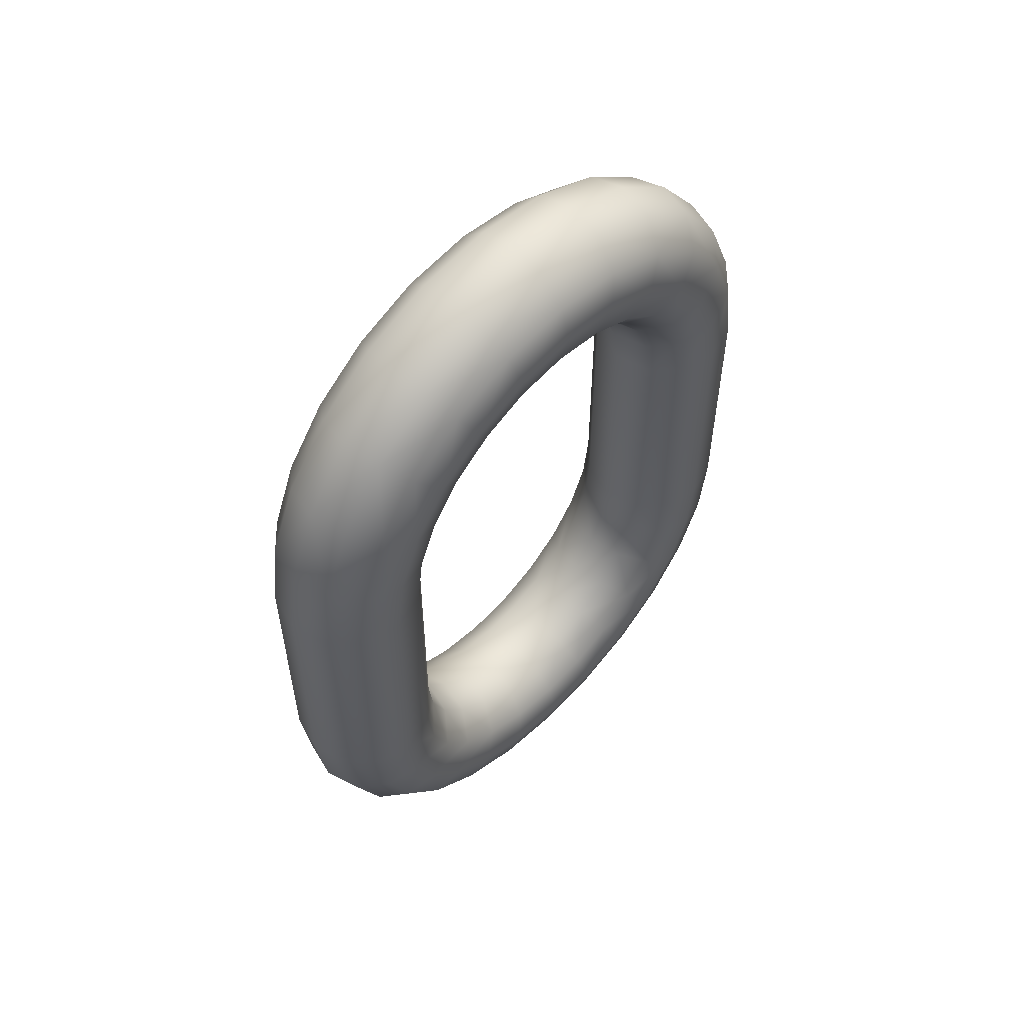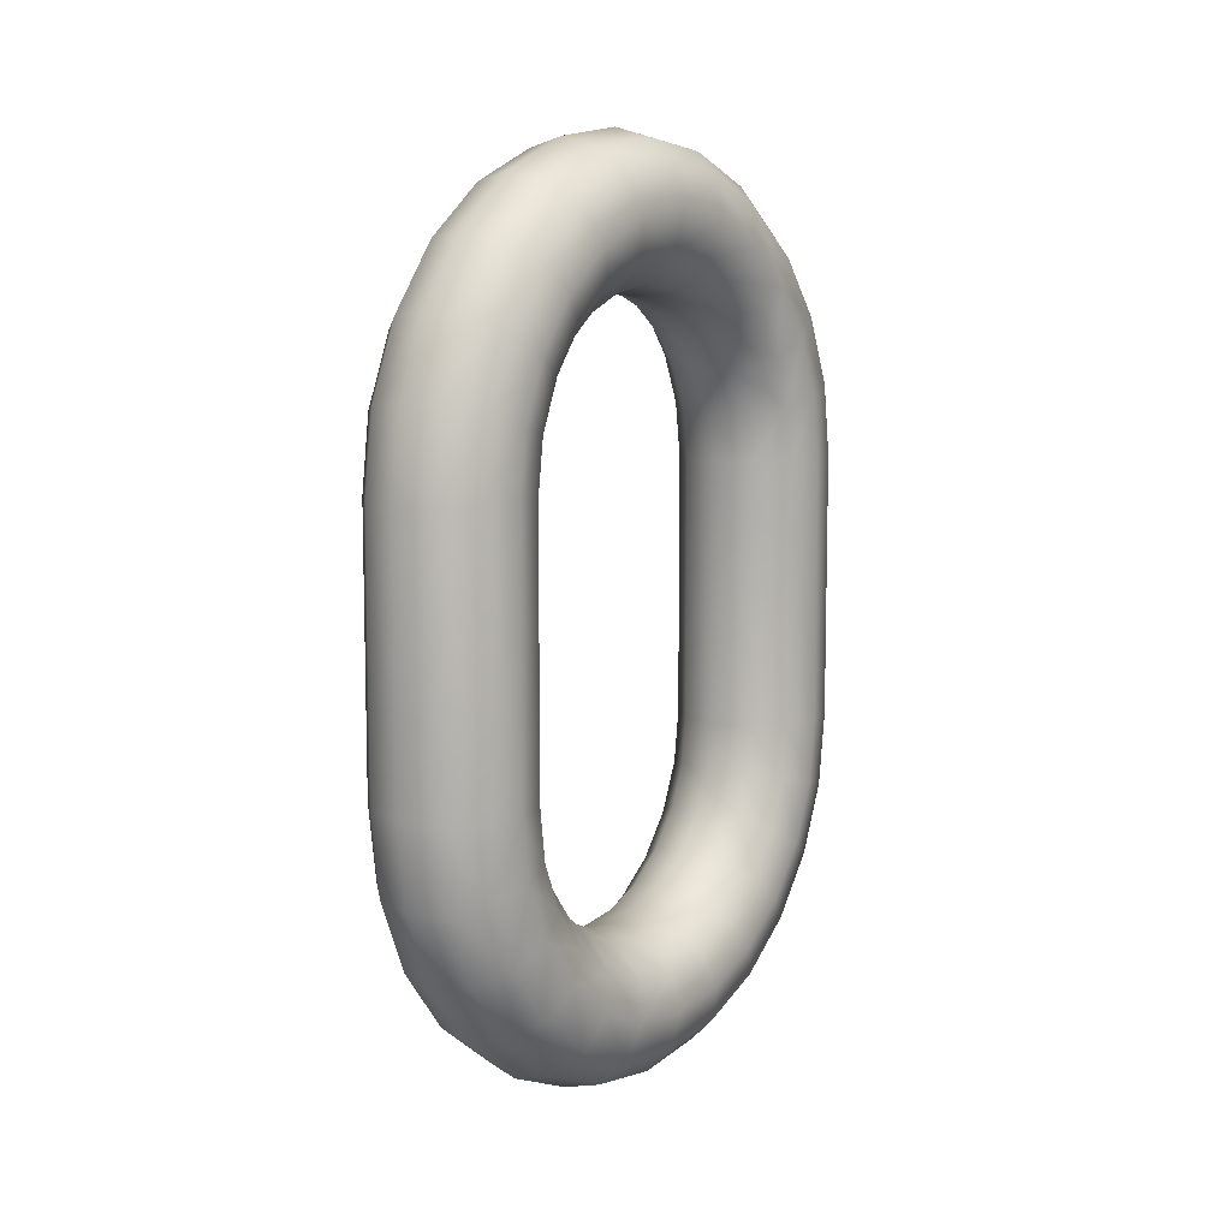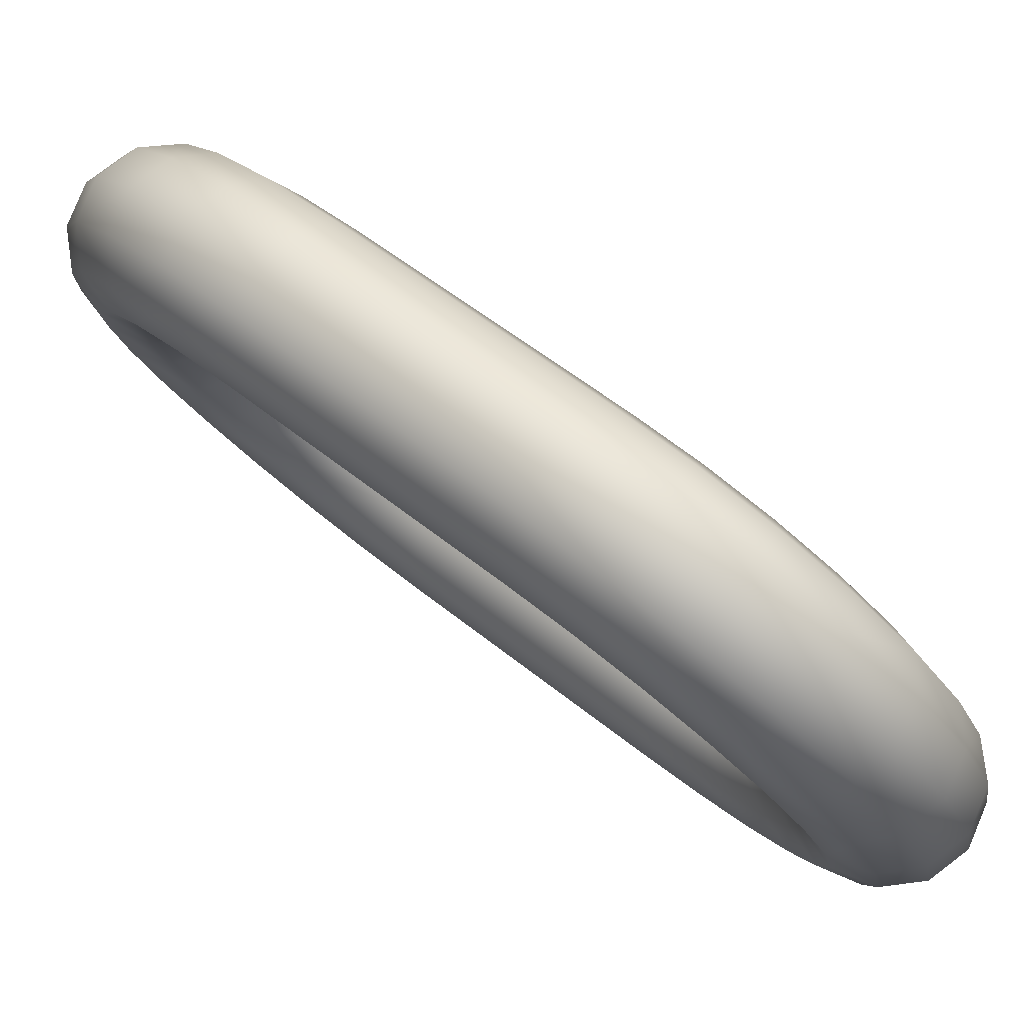
<metadata>
{"format":"obj","ext":"obj","renderer":"f3d","projection":"perspective","resolution":1024,"background":"white","views":[{"elev":56.4,"azim":-113.4,"up":"+Y"},{"elev":9.3,"azim":-122.0,"up":"+Y"},{"elev":52.6,"azim":131.5,"up":"+Z"}]}
</metadata>
<code>
v -0.5343 6.827 -2.021
v -0.534 6.827 -2.019
v -0.5342 6.83 -2.02
v -0.532 6.829 -2.025
v -0.5319 6.827 -2.024
v -0.5335 6.827 -2.023
v -0.5281 6.829 -2.024
v -0.528 6.827 -2.024
v -0.5299 6.827 -2.025
v -0.5267 6.83 -2.021
v -0.5265 6.827 -2.02
v -0.5268 6.827 -2.022
v -0.5291 6.831 -2.018
v -0.5289 6.827 -2.017
v -0.5273 6.827 -2.018
v -0.5335 6.834 -2.019
v -0.533 6.83 -2.018
v -0.5311 6.831 -2.017
v -0.5344 6.829 -2.022
v -0.5346 6.833 -2.021
v -0.5336 6.829 -2.023
v -0.534 6.831 -2.024
v -0.5303 6.831 -2.026
v -0.53 6.829 -2.025
v -0.5269 6.83 -2.023
v -0.5274 6.833 -2.024
v -0.5281 6.835 -2.02
v -0.5275 6.831 -2.019
v -0.5328 6.827 -2.018
v -0.5309 6.827 -2.017
v -0.5297 6.835 -2.019
v -0.5285 6.832 -2.025
v -0.5317 6.835 -2.019
v -0.5327 6.838 -2.021
v -0.5354 6.835 -2.023
v -0.5348 6.832 -2.023
v -0.5345 6.833 -2.026
v -0.5323 6.831 -2.025
v -0.5309 6.833 -2.027
v -0.5282 6.835 -2.026
v -0.5272 6.834 -2.022
v -0.5291 6.838 -2.023
v -0.5339 6.84 -2.024
v -0.5307 6.838 -2.022
v -0.5344 6.837 -2.022
v -0.5355 6.839 -2.024
v -0.5363 6.836 -2.026
v -0.5354 6.834 -2.024
v -0.5352 6.834 -2.027
v -0.5328 6.833 -2.027
v -0.5335 6.834 -2.028
v -0.5292 6.834 -2.027
v -0.5316 6.834 -2.029
v -0.53 6.836 -2.029
v -0.5281 6.837 -2.024
v -0.5292 6.837 -2.028
v -0.5303 6.84 -2.026
v -0.5354 6.842 -2.028
v -0.5364 6.837 -2.025
v -0.5369 6.841 -2.028
v -0.5373 6.837 -2.028
v -0.5361 6.835 -2.029
v -0.5343 6.835 -2.03
v -0.5325 6.835 -2.031
v -0.531 6.837 -2.031
v -0.5306 6.841 -2.03
v -0.5293 6.839 -2.027
v -0.5318 6.842 -2.029
v -0.532 6.841 -2.025
v -0.5335 6.842 -2.028
v -0.537 6.842 -2.032
v -0.5388 6.839 -2.031
v -0.5376 6.839 -2.028
v -0.5383 6.837 -2.031
v -0.537 6.836 -2.032
v -0.5334 6.836 -2.033
v -0.532 6.837 -2.034
v -0.5303 6.839 -2.031
v -0.5316 6.839 -2.034
v -0.5334 6.842 -2.033
v -0.5352 6.843 -2.032
v -0.5383 6.841 -2.031
v -0.5368 6.842 -2.036
v -0.54 6.839 -2.034
v -0.5379 6.835 -2.034
v -0.5352 6.835 -2.032
v -0.536 6.835 -2.034
v -0.5343 6.835 -2.035
v -0.5328 6.839 -2.037
v -0.5335 6.841 -2.037
v -0.532 6.841 -2.034
v -0.5349 6.842 -2.037
v -0.5386 6.842 -2.035
v -0.5398 6.841 -2.034
v -0.54 6.84 -2.039
v -0.5412 6.837 -2.037
v -0.5394 6.837 -2.034
v -0.5403 6.836 -2.036
v -0.5387 6.834 -2.036
v -0.5351 6.834 -2.037
v -0.5341 6.836 -2.039
v -0.5331 6.837 -2.036
v -0.534 6.837 -2.04
v -0.5348 6.839 -2.04
v -0.5364 6.84 -2.04
v -0.5383 6.841 -2.04
v -0.5396 6.838 -2.043
v -0.5422 6.835 -2.039
v -0.5411 6.839 -2.038
v -0.5395 6.833 -2.038
v -0.5375 6.833 -2.038
v -0.5368 6.834 -2.036
v -0.5358 6.833 -2.039
v -0.535 6.835 -2.042
v -0.536 6.837 -2.043
v -0.5377 6.838 -2.043
v -0.5413 6.838 -2.042
v -0.5406 6.835 -2.045
v -0.543 6.833 -2.041
v -0.5422 6.837 -2.04
v -0.5412 6.834 -2.038
v -0.5418 6.832 -2.039
v -0.54 6.831 -2.039
v -0.538 6.831 -2.039
v -0.5349 6.834 -2.041
v -0.5364 6.831 -2.04
v -0.5357 6.833 -2.044
v -0.5368 6.834 -2.045
v -0.5431 6.834 -2.043
v -0.5423 6.835 -2.044
v -0.5429 6.831 -2.046
v -0.5437 6.83 -2.044
v -0.5422 6.829 -2.04
v -0.5404 6.829 -2.04
v -0.5384 6.829 -2.04
v -0.5367 6.829 -2.041
v -0.5355 6.832 -2.042
v -0.536 6.829 -2.043
v -0.5374 6.83 -2.047
v -0.5393 6.831 -2.047
v -0.5386 6.835 -2.046
v -0.5431 6.827 -2.046
v -0.5413 6.831 -2.047
v -0.5434 6.83 -2.042
v -0.5439 6.827 -2.044
v -0.5436 6.827 -2.042
v -0.5405 6.827 -2.04
v -0.5369 6.827 -2.042
v -0.5362 6.83 -2.045
v -0.5361 6.827 -2.043
v -0.5364 6.827 -2.045
v -0.5395 6.827 -2.048
v -0.5291 6.808 -2.018
v -0.5275 6.809 -2.019
v -0.5273 6.813 -2.018
v -0.5267 6.809 -2.021
v -0.5269 6.809 -2.023
v -0.5268 6.813 -2.022
v -0.5281 6.81 -2.024
v -0.528 6.813 -2.024
v -0.53 6.81 -2.025
v -0.5299 6.813 -2.025
v -0.532 6.81 -2.025
v -0.5336 6.81 -2.023
v -0.5335 6.813 -2.023
v -0.5344 6.81 -2.022
v -0.5343 6.813 -2.021
v -0.5342 6.809 -2.02
v -0.534 6.813 -2.019
v -0.533 6.809 -2.018
v -0.5311 6.809 -2.017
v -0.5309 6.813 -2.017
v -0.5297 6.804 -2.019
v -0.5281 6.805 -2.02
v -0.5272 6.805 -2.022
v -0.5274 6.806 -2.024
v -0.5285 6.807 -2.025
v -0.5303 6.808 -2.026
v -0.5323 6.808 -2.025
v -0.534 6.808 -2.024
v -0.5348 6.807 -2.023
v -0.5346 6.806 -2.021
v -0.5335 6.805 -2.019
v -0.5317 6.805 -2.019
v -0.5307 6.801 -2.022
v -0.5291 6.801 -2.023
v -0.5281 6.802 -2.024
v -0.5282 6.804 -2.026
v -0.5292 6.805 -2.027
v -0.5309 6.806 -2.027
v -0.5328 6.807 -2.027
v -0.5345 6.806 -2.026
v -0.5354 6.805 -2.024
v -0.5354 6.804 -2.023
v -0.5344 6.802 -2.022
v -0.5327 6.801 -2.021
v -0.532 6.798 -2.025
v -0.5303 6.799 -2.026
v -0.5293 6.8 -2.027
v -0.5292 6.802 -2.028
v -0.53 6.804 -2.029
v -0.5316 6.805 -2.029
v -0.5335 6.805 -2.028
v -0.5352 6.805 -2.027
v -0.5363 6.804 -2.026
v -0.5364 6.802 -2.025
v -0.5355 6.8 -2.024
v -0.5339 6.799 -2.024
v -0.5335 6.797 -2.028
v -0.5318 6.797 -2.029
v -0.5306 6.799 -2.03
v -0.5303 6.801 -2.031
v -0.531 6.802 -2.031
v -0.5325 6.804 -2.031
v -0.5343 6.804 -2.03
v -0.5361 6.804 -2.029
v -0.5373 6.802 -2.028
v -0.5376 6.801 -2.028
v -0.5369 6.799 -2.028
v -0.5354 6.797 -2.028
v -0.5352 6.796 -2.032
v -0.5334 6.797 -2.033
v -0.532 6.798 -2.034
v -0.5316 6.8 -2.034
v -0.532 6.802 -2.034
v -0.5334 6.804 -2.033
v -0.5352 6.804 -2.032
v -0.537 6.804 -2.032
v -0.5383 6.802 -2.031
v -0.5388 6.8 -2.031
v -0.5383 6.798 -2.031
v -0.537 6.797 -2.032
v -0.5368 6.797 -2.036
v -0.5349 6.797 -2.037
v -0.5335 6.799 -2.037
v -0.5328 6.801 -2.037
v -0.5331 6.802 -2.036
v -0.5343 6.804 -2.035
v -0.536 6.804 -2.034
v -0.5379 6.804 -2.034
v -0.5394 6.802 -2.034
v -0.54 6.801 -2.034
v -0.5398 6.799 -2.034
v -0.5386 6.797 -2.035
v -0.5383 6.798 -2.04
v -0.5364 6.799 -2.04
v -0.5348 6.8 -2.04
v -0.534 6.802 -2.04
v -0.5341 6.804 -2.039
v -0.5351 6.805 -2.037
v -0.5368 6.805 -2.036
v -0.5387 6.805 -2.036
v -0.5403 6.804 -2.036
v -0.5412 6.802 -2.037
v -0.5411 6.8 -2.038
v -0.54 6.799 -2.039
v -0.5396 6.801 -2.043
v -0.5377 6.801 -2.043
v -0.536 6.802 -2.043
v -0.535 6.804 -2.042
v -0.5349 6.805 -2.041
v -0.5358 6.806 -2.039
v -0.5375 6.807 -2.038
v -0.5395 6.806 -2.038
v -0.5412 6.805 -2.038
v -0.5422 6.804 -2.039
v -0.5422 6.802 -2.04
v -0.5413 6.801 -2.042
v -0.5406 6.804 -2.045
v -0.5386 6.805 -2.046
v -0.5368 6.805 -2.045
v -0.5357 6.806 -2.044
v -0.5355 6.807 -2.042
v -0.5364 6.808 -2.04
v -0.538 6.808 -2.039
v -0.54 6.808 -2.039
v -0.5418 6.807 -2.039
v -0.543 6.806 -2.041
v -0.5431 6.805 -2.043
v -0.5423 6.805 -2.044
v -0.5413 6.808 -2.047
v -0.5393 6.809 -2.047
v -0.5374 6.809 -2.047
v -0.5362 6.809 -2.045
v -0.536 6.81 -2.043
v -0.5367 6.81 -2.041
v -0.5384 6.81 -2.04
v -0.5404 6.81 -2.04
v -0.5422 6.81 -2.04
v -0.5434 6.809 -2.042
v -0.5437 6.809 -2.044
v -0.5429 6.809 -2.046
v -0.5415 6.813 -2.048
v -0.5395 6.813 -2.048
v -0.5376 6.813 -2.047
v -0.5364 6.813 -2.045
v -0.5361 6.813 -2.043
v -0.5369 6.813 -2.042
v -0.5385 6.813 -2.04
v -0.5405 6.813 -2.04
v -0.5424 6.813 -2.041
v -0.5436 6.813 -2.042
v -0.5439 6.813 -2.044
v -0.5431 6.813 -2.046
v -0.5376 6.827 -2.047
v -0.5415 6.827 -2.048
v -0.5424 6.827 -2.041
v -0.5385 6.827 -2.04
v -0.5265 6.813 -2.02
v -0.5319 6.813 -2.024
v -0.5328 6.813 -2.018
v -0.5289 6.813 -2.017
f 1 2 3
f 4 5 6
f 7 8 9
f 10 11 12
f 13 14 15
f 16 17 18
f 19 3 20
f 4 21 22
f 23 24 4
f 10 25 26
f 27 28 10
f 17 29 30
f 2 29 17
f 6 1 19
f 24 9 5
f 25 12 8
f 15 11 10
f 18 13 31
f 20 3 17
f 22 21 19
f 32 7 24
f 26 25 7
f 13 28 27
f 18 30 14
f 16 33 34
f 35 20 16
f 36 20 35
f 37 22 36
f 38 22 37
f 39 23 38
f 32 23 39
f 40 26 32
f 41 26 40
f 42 27 41
f 31 27 42
f 34 33 31
f 43 34 44
f 35 45 46
f 47 48 35
f 49 37 48
f 50 37 49
f 39 50 51
f 52 39 53
f 40 52 54
f 55 40 56
f 57 42 55
f 44 42 57
f 46 45 34
f 46 43 58
f 59 46 60
f 61 47 59
f 62 49 47
f 63 51 49
f 53 51 63
f 54 53 64
f 56 54 65
f 66 67 56
f 68 57 67
f 69 57 68
f 43 69 70
f 71 58 70
f 72 73 60
f 74 61 73
f 62 61 74
f 63 62 75
f 76 64 63
f 77 65 64
f 78 65 77
f 66 78 79
f 80 68 66
f 81 70 68
f 82 60 58
f 71 81 83
f 84 72 82
f 74 72 84
f 85 75 74
f 86 75 85
f 76 86 87
f 77 76 88
f 89 79 77
f 90 91 79
f 92 80 91
f 83 81 80
f 82 71 93
f 94 93 95
f 96 84 94
f 97 84 96
f 85 97 98
f 87 85 99
f 100 88 87
f 101 102 88
f 103 89 102
f 104 90 89
f 105 92 90
f 106 83 92
f 93 83 106
f 95 106 107
f 108 96 109
f 98 96 108
f 110 99 98
f 111 112 99
f 100 112 111
f 101 100 113
f 114 103 101
f 115 104 103
f 116 105 104
f 107 106 105
f 109 95 117
f 117 107 118
f 119 108 120
f 121 108 119
f 110 121 122
f 111 110 123
f 113 111 124
f 125 113 126
f 127 114 125
f 128 115 114
f 116 115 128
f 118 107 116
f 129 120 117
f 129 130 131
f 119 129 132
f 133 122 119
f 134 123 122
f 135 124 123
f 136 126 124
f 137 126 136
f 127 137 138
f 139 128 127
f 140 141 128
f 118 141 140
f 131 130 118
f 142 131 143
f 144 132 145
f 133 144 146
f 147 134 133
f 135 134 147
f 148 136 135
f 138 136 148
f 149 138 150
f 139 149 151
f 152 140 139
f 143 140 152
f 132 131 142
f 153 154 155
f 155 154 156
f 156 157 158
f 157 159 160
f 159 161 162
f 162 161 163
f 163 164 165
f 165 164 166
f 167 166 168
f 169 168 170
f 170 171 172
f 172 171 153
f 173 174 154
f 154 174 175
f 156 175 176
f 157 176 177
f 177 178 161
f 161 178 179
f 163 179 180
f 164 180 181
f 166 181 182
f 182 183 170
f 183 184 171
f 184 173 153
f 173 185 186
f 186 187 175
f 187 188 176
f 176 188 189
f 177 189 190
f 190 191 179
f 191 192 180
f 180 192 193
f 193 194 182
f 182 194 195
f 195 196 184
f 184 196 185
f 185 197 198
f 186 198 199
f 199 200 188
f 200 201 189
f 189 201 202
f 202 203 191
f 203 204 192
f 204 205 193
f 205 206 194
f 194 206 207
f 195 207 208
f 208 197 185
f 209 210 198
f 198 210 211
f 199 211 212
f 200 212 213
f 213 214 202
f 202 214 215
f 203 215 216
f 204 216 217
f 205 217 218
f 218 219 207
f 219 220 208
f 208 220 209
f 221 222 210
f 222 223 211
f 223 224 212
f 212 224 225
f 225 226 214
f 226 227 215
f 215 227 228
f 216 228 229
f 229 230 218
f 230 231 219
f 231 232 220
f 220 232 221
f 221 233 234
f 222 234 235
f 223 235 236
f 224 236 237
f 237 238 226
f 238 239 227
f 227 239 240
f 240 241 229
f 229 241 242
f 242 243 231
f 243 244 232
f 244 233 221
f 233 245 246
f 234 246 247
f 247 248 236
f 248 249 237
f 249 250 238
f 250 251 239
f 239 251 252
f 252 253 241
f 253 254 242
f 254 255 243
f 243 255 256
f 256 245 233
f 257 258 246
f 258 259 247
f 247 259 260
f 248 260 261
f 249 261 262
f 250 262 263
f 251 263 264
f 264 265 253
f 253 265 266
f 266 267 255
f 255 267 268
f 256 268 257
f 269 270 258
f 270 271 259
f 259 271 272
f 272 273 261
f 261 273 274
f 262 274 275
f 275 276 264
f 276 277 265
f 265 277 278
f 278 279 267
f 279 280 268
f 268 280 269
f 269 281 282
f 282 283 271
f 283 284 272
f 284 285 273
f 273 285 286
f 286 287 275
f 275 287 288
f 288 289 277
f 277 289 290
f 290 291 279
f 279 291 292
f 292 281 269
f 281 293 294
f 294 295 283
f 295 296 284
f 284 296 297
f 285 297 298
f 298 299 287
f 299 300 288
f 288 300 301
f 289 301 302
f 302 303 291
f 291 303 304
f 304 293 281
f 296 151 150
f 295 305 151
f 294 152 305
f 293 306 152
f 304 142 306
f 303 145 142
f 302 146 145
f 301 307 146
f 300 147 307
f 299 308 147
f 298 148 308
f 297 150 148
f 11 309 158
f 158 160 8
f 160 162 9
f 162 310 5
f 310 165 6
f 6 165 167
f 1 167 169
f 169 311 29
f 311 172 30
f 172 312 14
f 312 155 15
f 155 309 11
f 19 1 3
f 21 4 6
f 24 7 9
f 25 10 12
f 28 13 15
f 33 16 18
f 36 19 20
f 38 4 22
f 38 23 4
f 41 10 26
f 41 27 10
f 18 17 30
f 3 2 17
f 21 6 19
f 4 24 5
f 7 25 8
f 28 15 10
f 33 18 31
f 16 20 17
f 36 22 19
f 23 32 24
f 32 26 7
f 31 13 27
f 13 18 14
f 45 16 34
f 45 35 16
f 48 36 35
f 48 37 36
f 50 38 37
f 50 39 38
f 52 32 39
f 52 40 32
f 55 41 40
f 55 42 41
f 44 31 42
f 44 34 31
f 69 43 44
f 59 35 46
f 59 47 35
f 47 49 48
f 51 50 49
f 53 39 51
f 54 52 53
f 56 40 54
f 67 55 56
f 67 57 55
f 69 44 57
f 43 46 34
f 60 46 58
f 73 59 60
f 73 61 59
f 61 62 47
f 62 63 49
f 64 53 63
f 65 54 64
f 78 56 65
f 78 66 56
f 66 68 67
f 70 69 68
f 58 43 70
f 81 71 70
f 82 72 60
f 72 74 73
f 75 62 74
f 86 63 75
f 86 76 63
f 76 77 64
f 79 78 77
f 91 66 79
f 91 80 66
f 80 81 68
f 71 82 58
f 93 71 83
f 94 84 82
f 97 74 84
f 97 85 74
f 87 86 85
f 88 76 87
f 102 77 88
f 102 89 77
f 89 90 79
f 90 92 91
f 92 83 80
f 94 82 93
f 109 94 95
f 109 96 94
f 98 97 96
f 99 85 98
f 112 87 99
f 112 100 87
f 100 101 88
f 101 103 102
f 103 104 89
f 104 105 90
f 105 106 92
f 95 93 106
f 117 95 107
f 120 108 109
f 121 98 108
f 121 110 98
f 110 111 99
f 113 100 111
f 125 101 113
f 125 114 101
f 114 115 103
f 115 116 104
f 116 107 105
f 120 109 117
f 130 117 118
f 129 119 120
f 122 121 119
f 123 110 122
f 124 111 123
f 126 113 124
f 137 125 126
f 137 127 125
f 127 128 114
f 141 116 128
f 141 118 116
f 130 129 117
f 132 129 131
f 144 119 132
f 144 133 119
f 133 134 122
f 134 135 123
f 135 136 124
f 138 137 136
f 149 127 138
f 149 139 127
f 139 140 128
f 143 118 140
f 143 131 118
f 306 142 143
f 146 144 145
f 307 133 146
f 307 147 133
f 308 135 147
f 308 148 135
f 150 138 148
f 151 149 150
f 305 139 151
f 305 152 139
f 306 143 152
f 145 132 142
f 312 153 155
f 309 155 156
f 309 156 158
f 158 157 160
f 160 159 162
f 310 162 163
f 310 163 165
f 167 165 166
f 169 167 168
f 311 169 170
f 311 170 172
f 312 172 153
f 153 173 154
f 156 154 175
f 157 156 176
f 159 157 177
f 159 177 161
f 163 161 179
f 164 163 180
f 166 164 181
f 168 166 182
f 168 182 170
f 170 183 171
f 171 184 153
f 174 173 186
f 174 186 175
f 175 187 176
f 177 176 189
f 178 177 190
f 178 190 179
f 179 191 180
f 181 180 193
f 181 193 182
f 183 182 195
f 183 195 184
f 173 184 185
f 186 185 198
f 187 186 199
f 187 199 188
f 188 200 189
f 190 189 202
f 190 202 191
f 191 203 192
f 192 204 193
f 193 205 194
f 195 194 207
f 196 195 208
f 196 208 185
f 197 209 198
f 199 198 211
f 200 199 212
f 201 200 213
f 201 213 202
f 203 202 215
f 204 203 216
f 205 204 217
f 206 205 218
f 206 218 207
f 207 219 208
f 197 208 209
f 209 221 210
f 210 222 211
f 211 223 212
f 213 212 225
f 213 225 214
f 214 226 215
f 216 215 228
f 217 216 229
f 217 229 218
f 218 230 219
f 219 231 220
f 209 220 221
f 222 221 234
f 223 222 235
f 224 223 236
f 225 224 237
f 225 237 226
f 226 238 227
f 228 227 240
f 228 240 229
f 230 229 242
f 230 242 231
f 231 243 232
f 232 244 221
f 234 233 246
f 235 234 247
f 235 247 236
f 236 248 237
f 237 249 238
f 238 250 239
f 240 239 252
f 240 252 241
f 241 253 242
f 242 254 243
f 244 243 256
f 244 256 233
f 245 257 246
f 246 258 247
f 248 247 260
f 249 248 261
f 250 249 262
f 251 250 263
f 252 251 264
f 252 264 253
f 254 253 266
f 254 266 255
f 256 255 268
f 245 256 257
f 257 269 258
f 258 270 259
f 260 259 272
f 260 272 261
f 262 261 274
f 263 262 275
f 263 275 264
f 264 276 265
f 266 265 278
f 266 278 267
f 267 279 268
f 257 268 269
f 270 269 282
f 270 282 271
f 271 283 272
f 272 284 273
f 274 273 286
f 274 286 275
f 276 275 288
f 276 288 277
f 278 277 290
f 278 290 279
f 280 279 292
f 280 292 269
f 282 281 294
f 282 294 283
f 283 295 284
f 285 284 297
f 286 285 298
f 286 298 287
f 287 299 288
f 289 288 301
f 290 289 302
f 290 302 291
f 292 291 304
f 292 304 281
f 297 296 150
f 296 295 151
f 295 294 305
f 294 293 152
f 293 304 306
f 304 303 142
f 303 302 145
f 302 301 146
f 301 300 307
f 300 299 147
f 299 298 308
f 298 297 148
f 12 11 158
f 12 158 8
f 8 160 9
f 9 162 5
f 5 310 6
f 1 6 167
f 2 1 169
f 2 169 29
f 29 311 30
f 30 172 14
f 14 312 15
f 15 155 11

</code>
